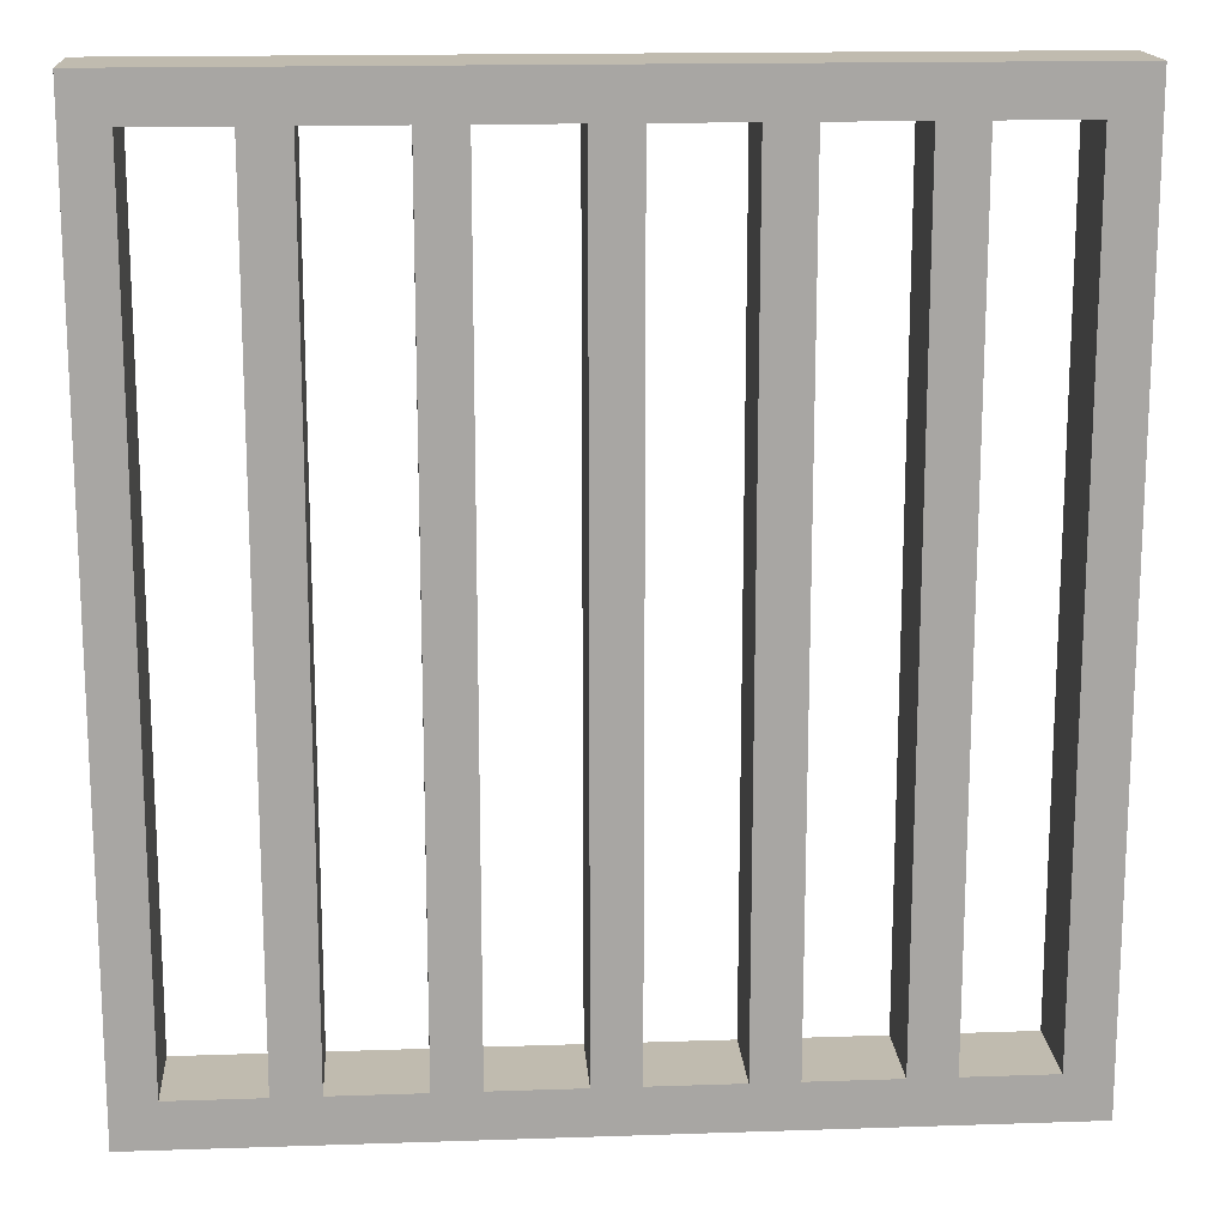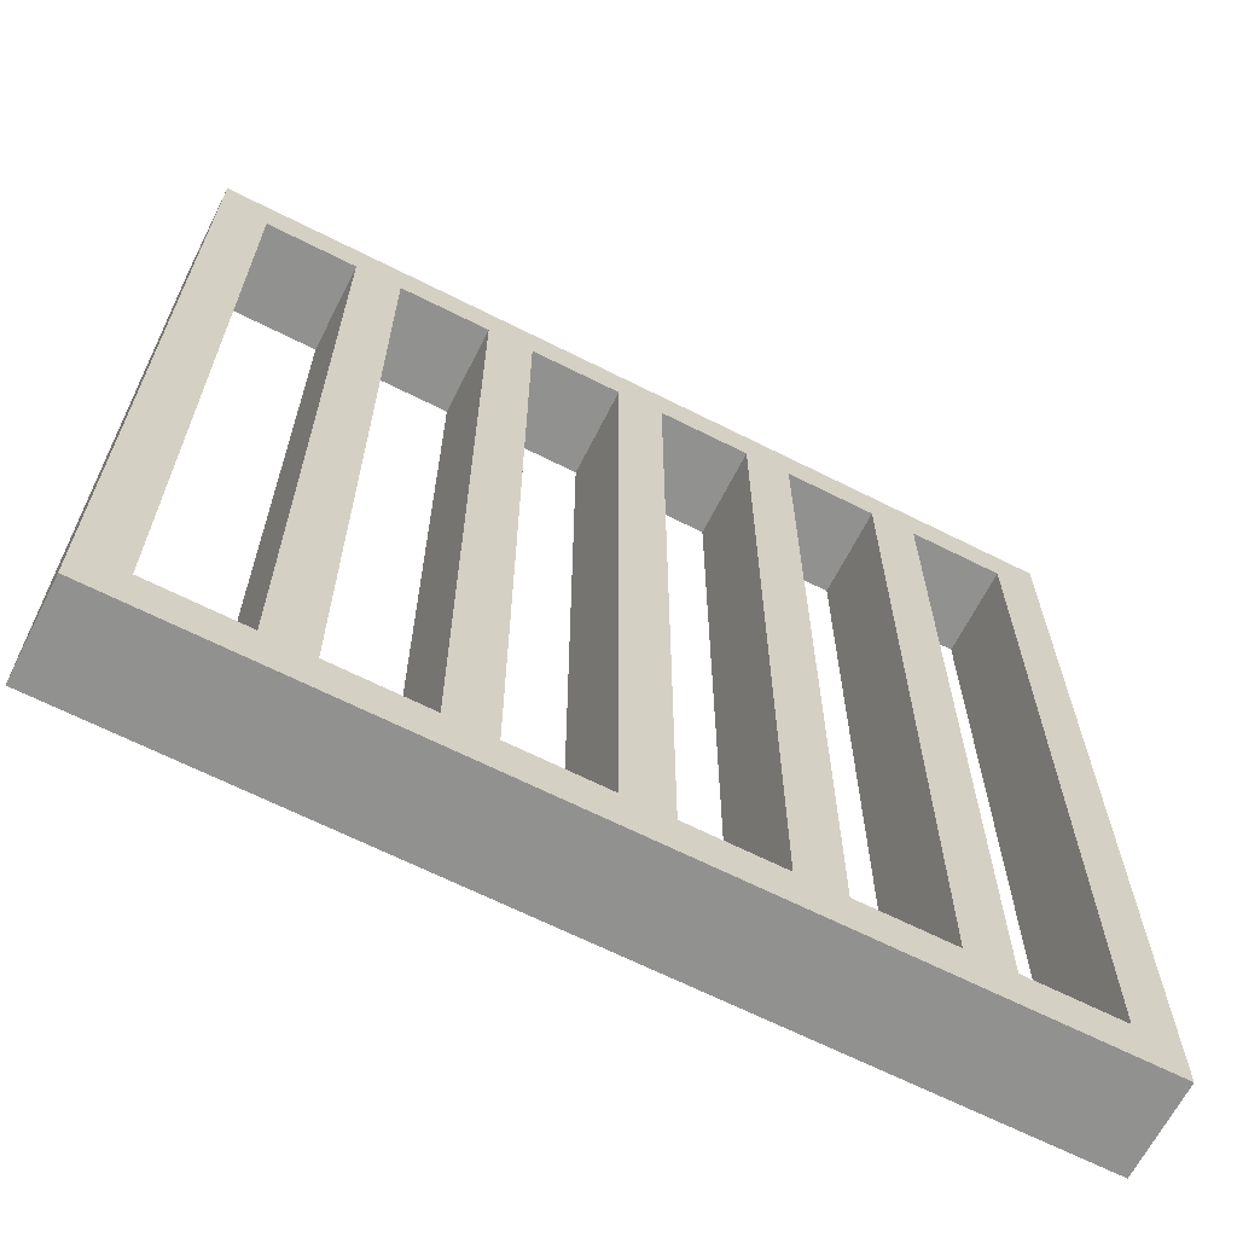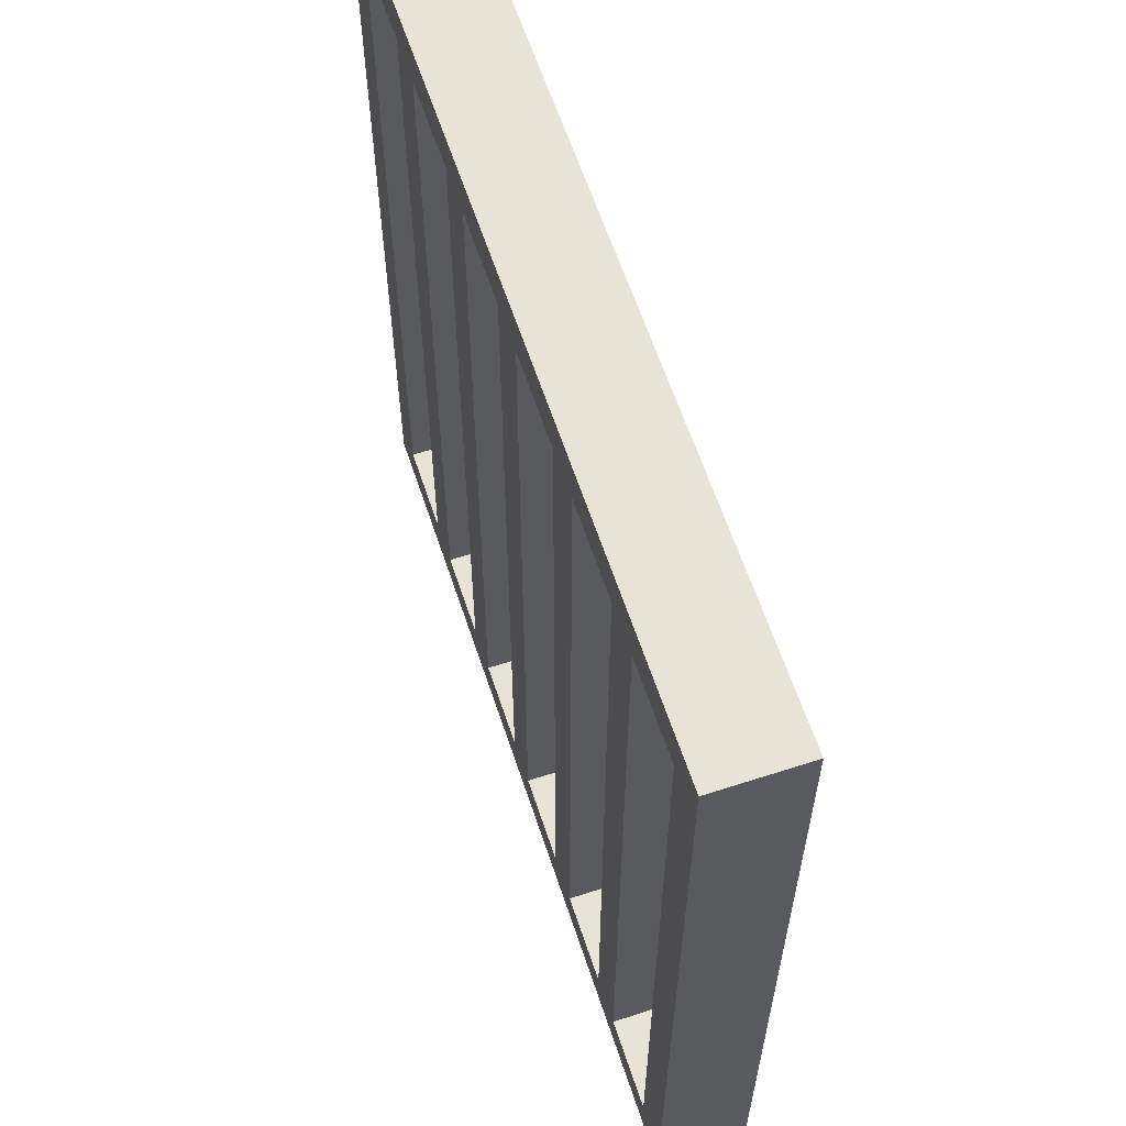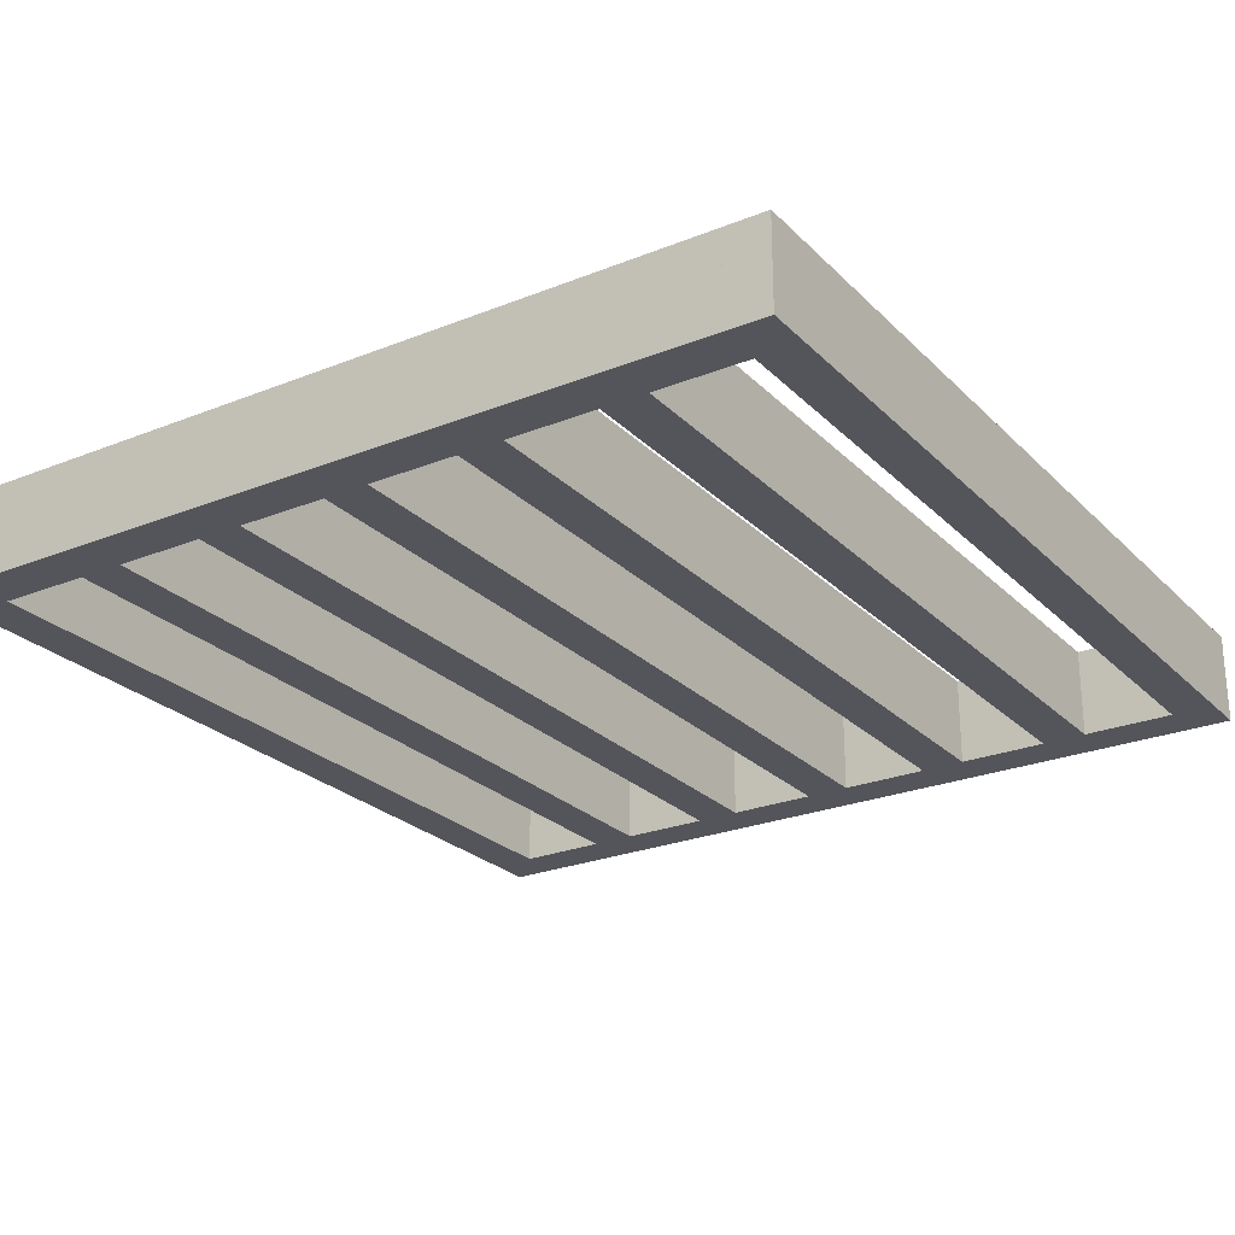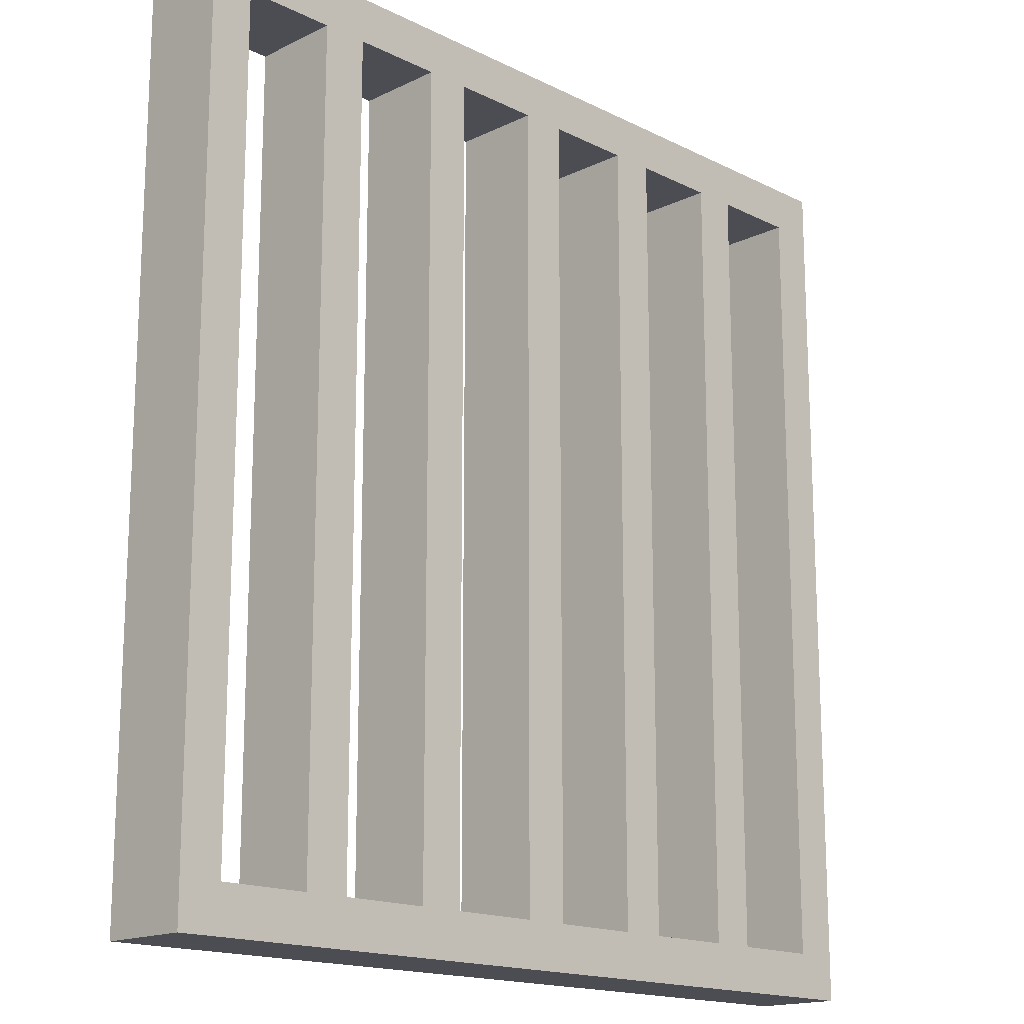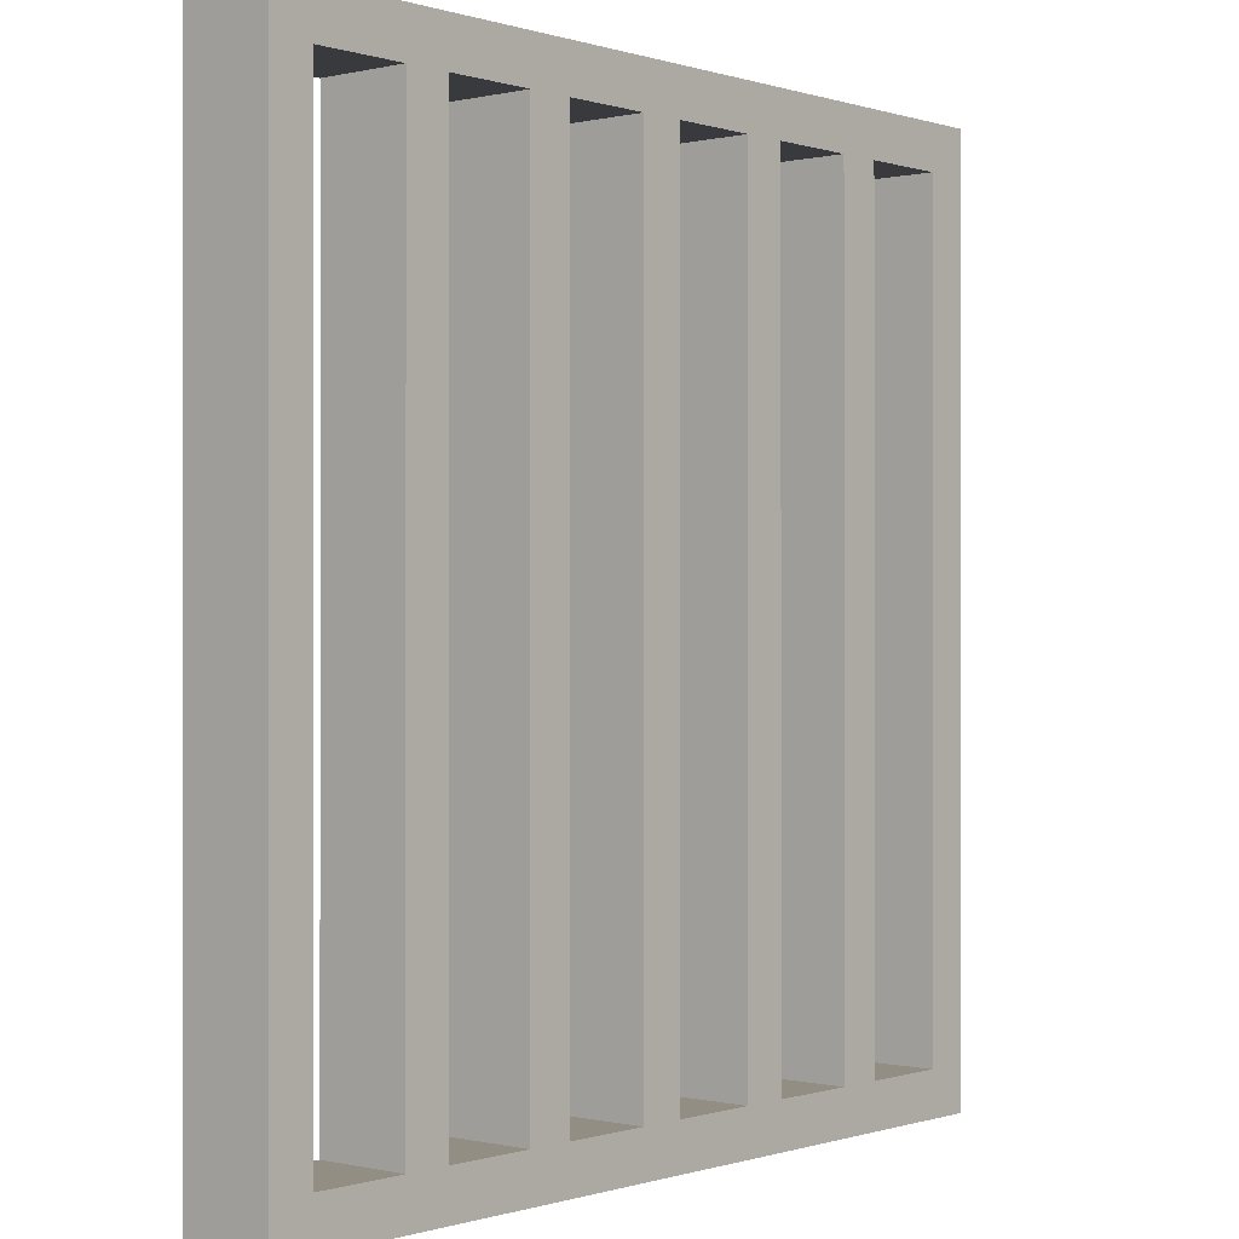
<metadata>
{"format":"obj","ext":"obj","renderer":"f3d","projection":"perspective","resolution":1024,"background":"white","views":[{"elev":16.0,"azim":176.0,"up":"+Y"},{"elev":-65.9,"azim":-26.9,"up":"+Y"},{"elev":61.8,"azim":-108.3,"up":"+Y"},{"elev":-25.0,"azim":33.1,"up":"+Z"},{"elev":-16.4,"azim":134.6,"up":"+Y"},{"elev":-0.2,"azim":130.5,"up":"+Y"}]}
</metadata>
<code>
o object_1
v 6 1 0
v 6 19 0
v 6 1 -2
v 6 19 -2
v 7 1 0
v 7 19 0
v 7 1 -2
v 7 19 -2
f 4 2 6 8
f 1 3 7 5
f 2 1 5 6
f 6 5 7 8
f 8 7 3 4
f 4 3 1 2
o object_2
v 12 1 0
v 12 19 0
v 12 1 -2
v 12 19 -2
v 13 1 0
v 13 19 0
v 13 1 -2
v 13 19 -2
f 12 10 14 16
f 9 11 15 13
f 10 9 13 14
f 14 13 15 16
f 16 15 11 12
f 12 11 9 10
o object_3
v 18.05 0 0
v 18.05 20 0
v 18.05 0 -2
v 18.05 20 -2
v 19 0 0
v 19 20 0
v 19 0 -2
v 19 20 -2
f 19 23 21 17
f 18 22 24 20
f 17 21 22 18
f 21 23 24 22
f 23 19 20 24
f 19 17 18 20
o object_4
v 1 19 0
v 1 20 0
v 1 19 -2
v 1 20 -2
v 18.05 19 0
v 18.05 20 0
v 18.05 19 -2
v 18.05 20 -2
f 28 26 30 32
f 25 27 31 29
f 26 25 29 30
f 30 29 31 32
f 32 31 27 28
f 28 27 25 26
o object_5
v 1 0 0
v 1 1 0
v 1 0 -2
v 1 1 -2
v 18.05 0 0
v 18.05 1 0
v 18.05 0 -2
v 18.05 1 -2
f 36 34 38 40
f 33 35 39 37
f 34 33 37 38
f 38 37 39 40
f 40 39 35 36
f 36 35 33 34
o object_6
v 15 1 0
v 15 19 0
v 15 1 -2
v 15 19 -2
v 16 1 0
v 16 19 0
v 16 1 -2
v 16 19 -2
f 44 42 46 48
f 41 43 47 45
f 42 41 45 46
f 46 45 47 48
f 48 47 43 44
f 44 43 41 42
o object_7
v 9 1 0
v 9 19 0
v 9 1 -2
v 9 19 -2
v 10 1 0
v 10 19 0
v 10 1 -2
v 10 19 -2
f 52 50 54 56
f 49 51 55 53
f 50 49 53 54
f 54 53 55 56
f 56 55 51 52
f 52 51 49 50
o object_8
v 3 1 0
v 3 19 0
v 3 1 -2
v 3 19 -2
v 4 1 0
v 4 19 0
v 4 1 -2
v 4 19 -2
f 60 58 62 64
f 57 59 63 61
f 58 57 61 62
f 62 61 63 64
f 64 63 59 60
f 60 59 57 58
o object_9
v 0 0 0
v 0 20 0
v 0 0 -2
v 0 20 -2
v 1 0 0
v 1 20 0
v 1 0 -2
v 1 20 -2
f 67 71 69 65
f 66 70 72 68
f 65 69 70 66
f 69 71 72 70
f 71 67 68 72
f 67 65 66 68

</code>
